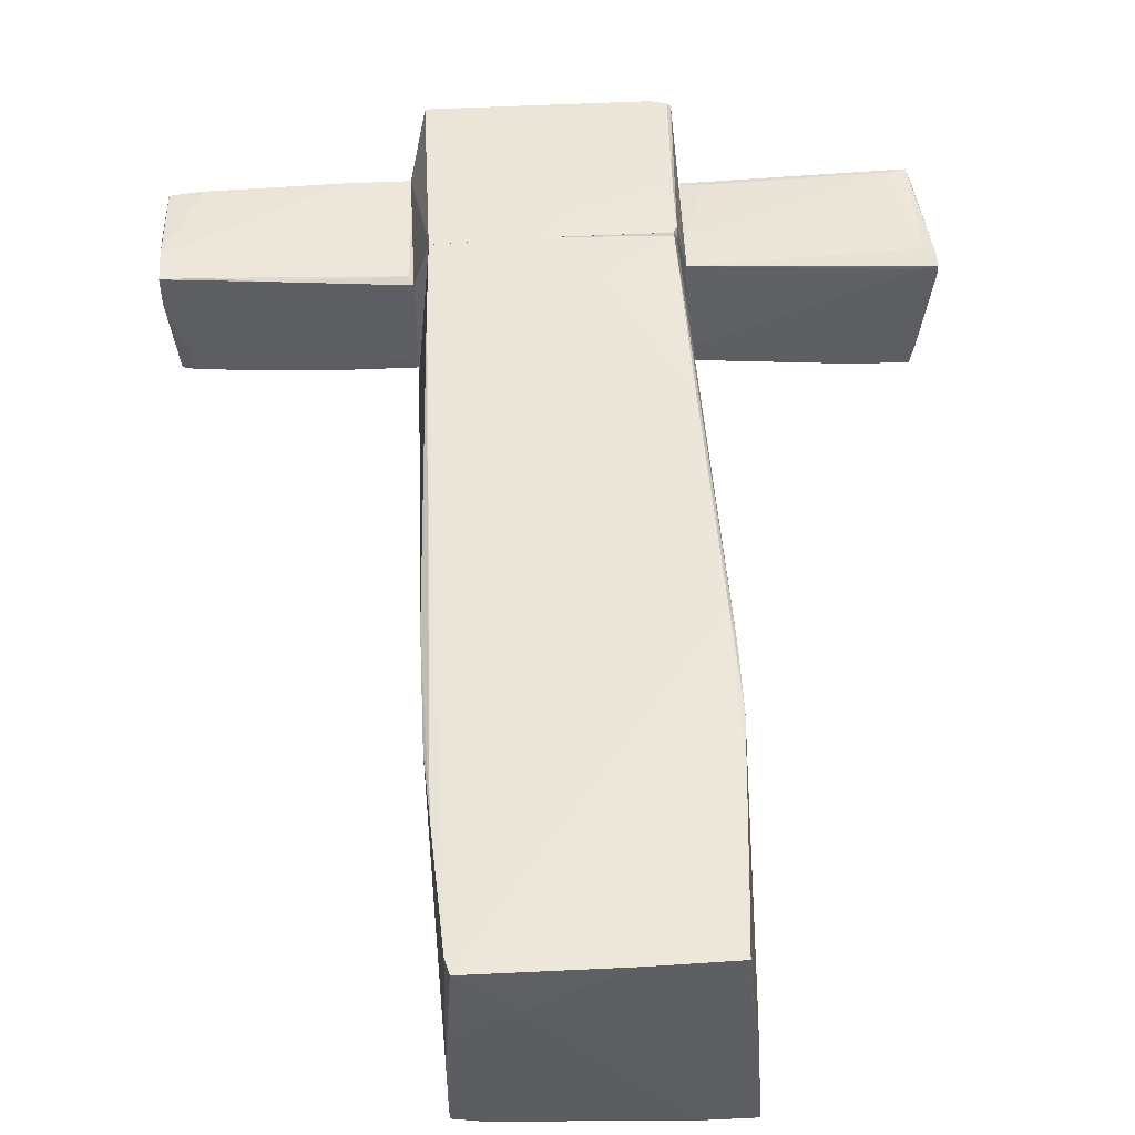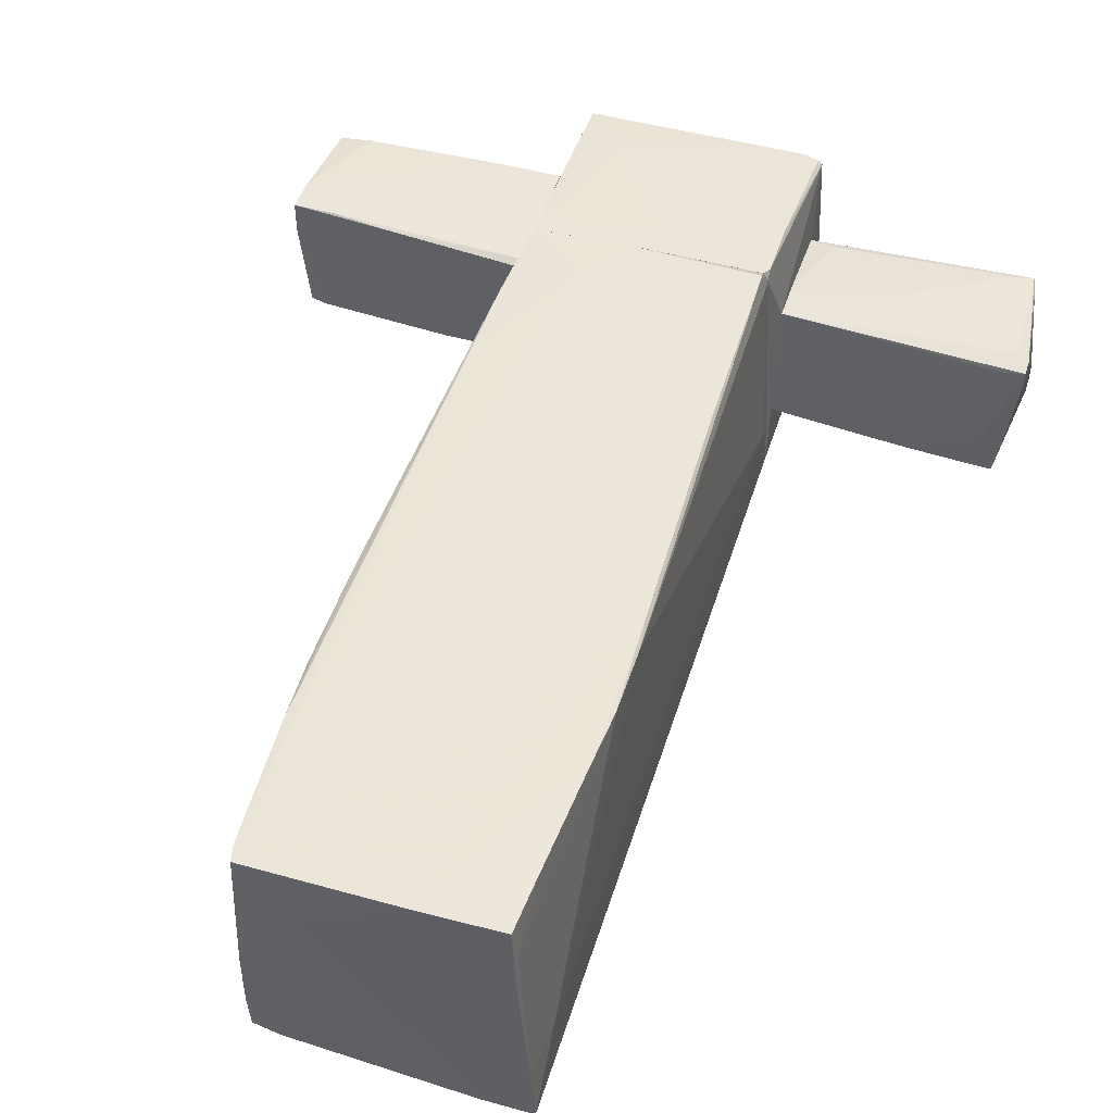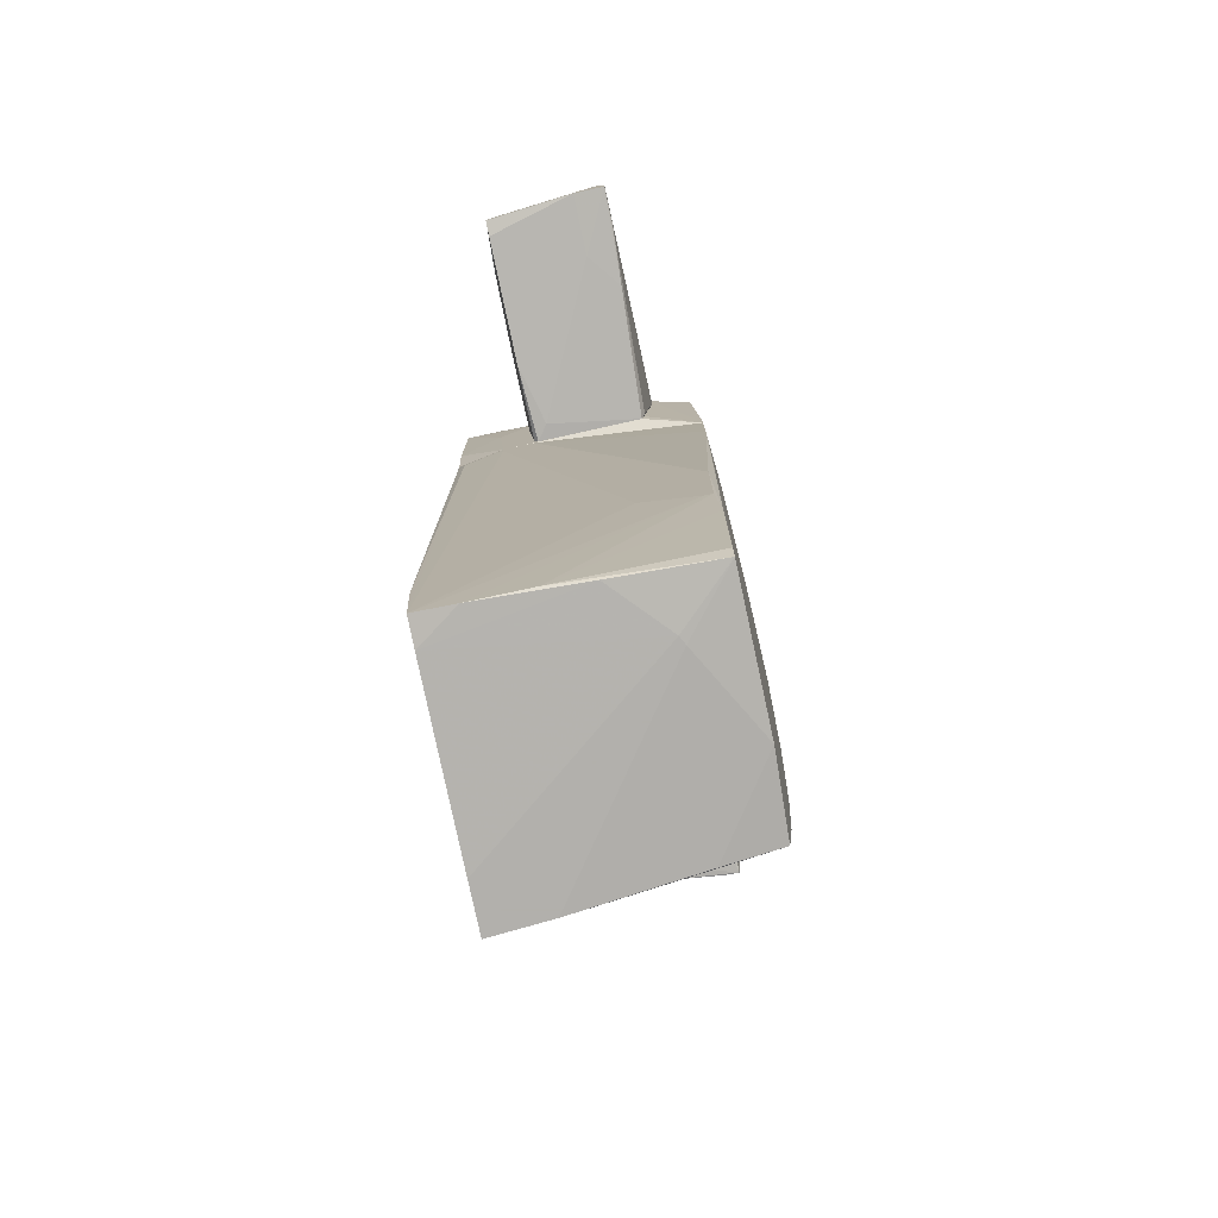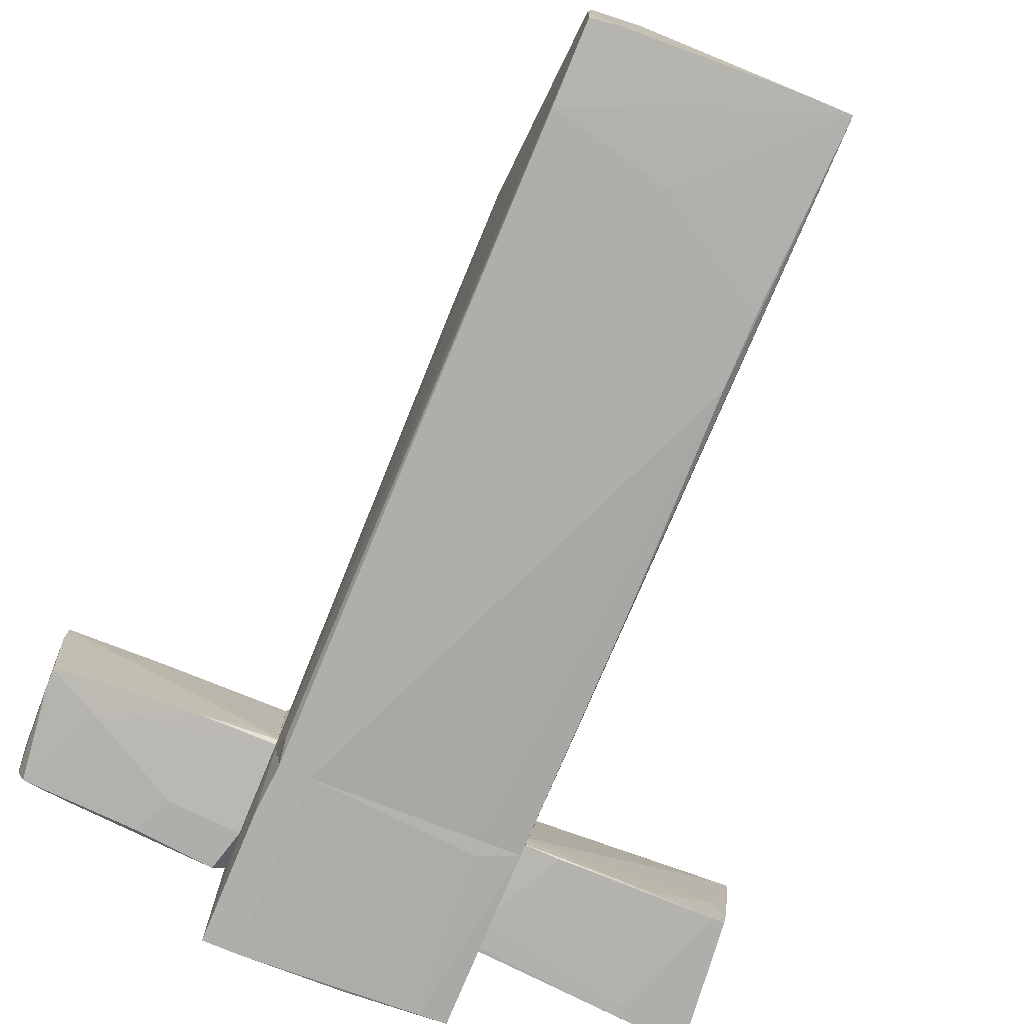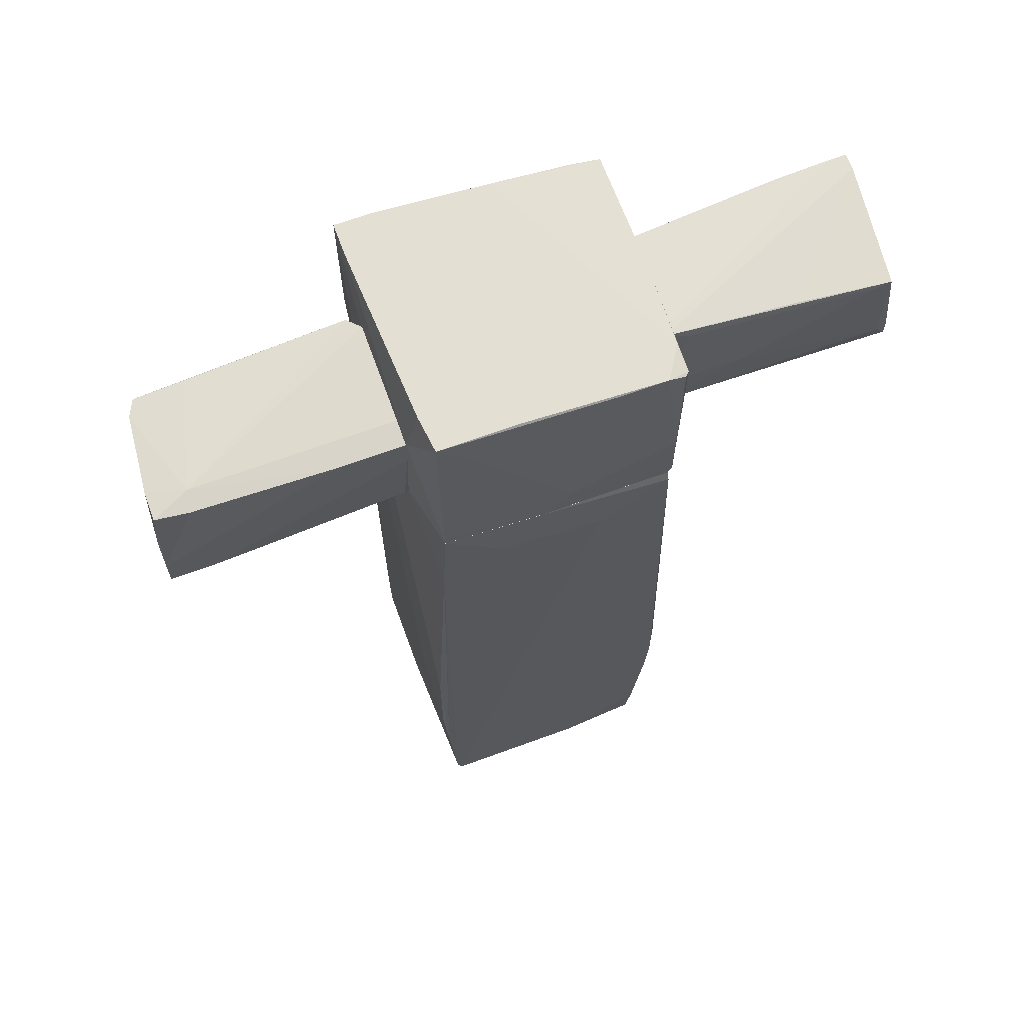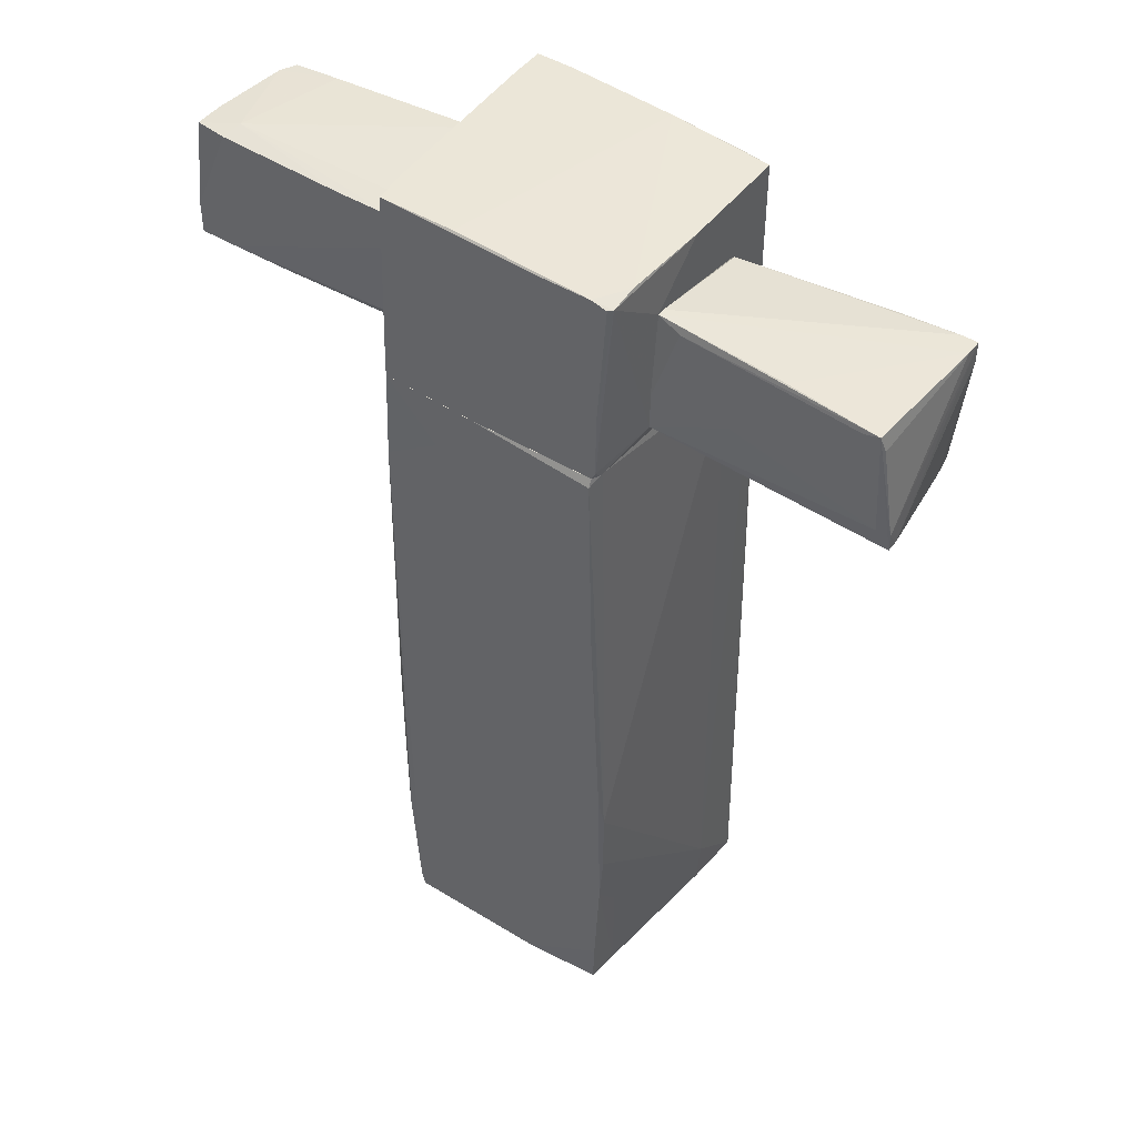
<metadata>
{"format":"obj","ext":"obj","renderer":"f3d","projection":"perspective","resolution":1024,"background":"white","views":[{"elev":51.5,"azim":-3.0,"up":"+Z"},{"elev":48.1,"azim":17.4,"up":"+Z"},{"elev":-78.6,"azim":-77.8,"up":"+Y"},{"elev":-77.8,"azim":-22.6,"up":"+Z"},{"elev":67.1,"azim":-20.2,"up":"+Y"},{"elev":46.4,"azim":35.0,"up":"+Y"}]}
</metadata>
<code>
o convex_0
v 1.045 -3.499 0.7855
v -1.091 -2.889 0.8871
v -1.091 -2.889 0.9551
v 1.079 1.825 -0.9779
v -1.023 -4.55 -1.08
v -0.9555 1.825 1.023
v -1.023 1.825 -1.114
v 1.113 -4.653 -1.08
v 0.9438 1.758 1.091
v -0.9555 -4.618 0.9888
v 0.9438 -4.585 0.9551
v 1.079 -2.719 1.023
v -1.091 1.826 -0.7066
v 1.045 -2.346 -1.114
v -1.023 -3.838 -1.114
v 0.9777 1.825 0.9551
v 0.3672 1.351 1.091
v 0.9777 0.1292 1.091
v -0.5485 -4.653 0.5479
v -1.091 -1.871 0.9551
v 1.079 1.656 -0.537
v 0.2653 -4.619 0.9888
v -0.752 1.825 -1.114
v 1.113 -4.211 -0.5711
v -1.091 1.826 -0.4354
v 1.079 -2.142 1.023
v -1.023 -4.585 -0.7405
v -1.091 -2.583 0.4121
v -0.9894 1.011 1.023
v 1.045 -1.871 1.057
v -0.9894 -4.482 0.9888
v -0.4805 1.384 1.057
v 1.079 -4.653 -0.5711
v 0.7062 -4.653 -1.08
v -1.057 1.587 -1.046
v 0.7062 1.825 -1.012
v 1.045 -2.991 -1.114
v 0.9777 -4.143 0.989
v -1.023 -4.585 -0.2316
v -1.057 -3.432 0.989
v -0.1415 1.825 1.057
v -0.7859 -4.584 -1.08
v 0.02792 -3.6 -1.114
v -0.9894 -4.618 0.1408
v 0.9777 -4.619 0.4801
v 1.045 -3.194 1.023
v -0.9894 0.4342 1.023
v 0.9777 -4.551 0.6836
v -0.2431 1.825 -1.08
v -1.091 1.723 -0.7066
v 0.9438 1.825 1.057
v 1.079 -0.3458 -1.046
v -0.4805 -4.653 0.582
f 33 45 53
f 2 3 13
f 7 14 15
f 9 17 18
f 17 10 18
f 13 3 20
f 4 16 21
f 7 13 23
f 14 7 23
f 8 4 24
f 12 1 24
f 4 21 24
f 4 13 25
f 16 4 25
f 13 20 25
f 16 9 26
f 9 18 26
f 21 16 26
f 12 24 26
f 24 21 26
f 3 2 27
f 2 5 27
f 5 2 28
f 2 13 28
f 6 25 29
f 25 20 29
f 18 10 30
f 10 22 30
f 12 26 30
f 26 18 30
f 10 17 31
f 6 29 32
f 31 17 32
f 19 8 33
f 8 24 33
f 15 8 34
f 8 19 34
f 13 7 35
f 15 5 35
f 7 15 35
f 13 4 36
f 4 14 36
f 14 8 37
f 15 14 37
f 22 11 38
f 3 27 39
f 10 31 39
f 39 31 40
f 20 3 40
f 29 20 40
f 3 39 40
f 17 9 41
f 25 6 41
f 6 32 41
f 32 17 41
f 5 15 42
f 27 5 42
f 15 34 42
f 34 19 42
f 8 15 43
f 37 8 43
f 15 37 43
f 19 10 44
f 39 27 44
f 10 39 44
f 27 42 44
f 42 19 44
f 11 22 45
f 33 11 45
f 1 12 46
f 12 30 46
f 30 22 46
f 22 38 46
f 32 29 47
f 31 32 47
f 40 31 47
f 29 40 47
f 24 1 48
f 11 33 48
f 33 24 48
f 38 11 48
f 1 46 48
f 46 38 48
f 23 13 49
f 14 23 49
f 13 36 49
f 36 14 49
f 5 28 50
f 28 13 50
f 35 5 50
f 13 35 50
f 9 16 51
f 16 25 51
f 41 9 51
f 25 41 51
f 4 8 52
f 14 4 52
f 8 14 52
f 10 19 53
f 22 10 53
f 19 33 53
f 45 22 53
o convex_1
v 2.911 1.894 0.4802
v 2.436 2.877 -0.5712
v 2.436 2.979 -0.5712
v 1.08 2.301 0.5142
v 1.08 1.894 -0.4694
v 1.08 3.013 0.4464
v 2.945 2.945 0.5821
v 2.945 1.86 -0.5712
v 1.08 2.877 -0.5033
v 3.047 3.013 -0.5712
v 1.08 1.995 0.5142
v 3.081 1.894 0.5142
v 2.979 2.063 0.5481
v 1.114 2.911 -0.5033
v 2.233 1.86 -0.5372
v 3.047 3.013 -0.4354
v 1.08 1.894 -0.3336
v 1.453 1.894 -0.5033
v 1.758 2.368 0.5481
v 3.047 2.843 -0.5712
v 3.081 2.029 0.5142
v 1.283 2.945 0.4802
v 2.979 1.86 -0.3675
v 1.08 3.013 0.3785
v 2.911 3.013 -0.5712
v 3.081 1.894 0.4124
v 2.809 2.911 0.5821
v 2.979 2.809 0.5481
v 2.843 1.86 -0.1979
v 1.08 2.639 -0.5033
v 2.843 1.86 -0.5712
v 2.165 2.979 0.5142
f 60 69 85
f 58 57 59
f 55 56 61
f 56 55 62
f 58 59 62
f 61 56 63
f 57 58 64
f 64 54 65
f 65 60 66
f 64 65 66
f 56 62 67
f 63 59 69
f 54 64 70
f 64 58 70
f 58 68 70
f 68 58 71
f 57 64 72
f 64 66 72
f 61 63 73
f 60 65 74
f 63 69 74
f 59 57 75
f 60 59 75
f 68 61 76
f 61 73 76
f 62 59 77
f 59 63 77
f 67 62 77
f 67 77 78
f 63 56 78
f 56 67 78
f 77 63 78
f 73 63 79
f 74 65 79
f 63 74 79
f 65 76 79
f 76 73 79
f 66 60 80
f 57 72 80
f 72 66 80
f 75 57 80
f 60 75 80
f 69 60 81
f 60 74 81
f 74 69 81
f 65 54 82
f 54 70 82
f 70 68 82
f 76 65 82
f 68 76 82
f 58 62 83
f 62 55 83
f 71 58 83
f 71 83 84
f 55 61 84
f 61 68 84
f 68 71 84
f 83 55 84
f 59 60 85
f 69 59 85
o convex_2
v -2.244 1.927 0.582
v -1.091 3.081 -0.4016
v -1.091 3.047 0.005585
v -3.058 2.979 0.548
v -3.024 1.995 -0.4353
v -1.091 1.86 -0.4016
v -1.091 2.979 0.616
v -2.923 2.979 -0.4693
v -1.091 1.893 0.5142
v -3.092 1.961 0.616
v -1.091 2.707 -0.5033
v -1.193 3.081 -0.5033
v -2.753 3.013 0.4124
v -1.77 1.893 -0.4353
v -2.991 2.979 -0.3336
v -2.787 2.979 0.582
v -1.091 2.707 0.616
v -1.736 2.673 -0.5033
v -3.092 1.961 0.3446
v -3.058 2.979 0.3106
v -3.092 2.233 0.616
v -2.889 1.961 -0.4353
v -1.125 1.961 0.548
v -1.227 1.86 -0.2997
v -2.549 2.233 -0.4693
v -1.091 1.893 -0.4353
v -2.753 1.961 0.616
v -2.516 3.013 -0.4693
v -1.634 2.979 0.616
v -1.091 3.013 0.4124
v -3.024 2.165 -0.4353
v -1.905 3.013 -0.5033
v -3.092 2.538 0.548
v -2.549 1.927 0.3446
f 99 109 119
f 87 88 91
f 91 88 92
f 91 92 94
f 87 91 96
f 87 96 97
f 88 87 98
f 87 97 98
f 98 89 101
f 94 92 102
f 92 95 102
f 97 96 103
f 89 98 105
f 98 100 105
f 95 92 106
f 101 89 106
f 104 95 106
f 104 90 107
f 86 94 108
f 94 102 108
f 94 86 109
f 91 94 109
f 99 91 109
f 90 93 110
f 93 103 110
f 107 90 110
f 99 107 110
f 96 91 111
f 91 99 111
f 103 96 111
f 99 110 111
f 110 103 111
f 95 86 112
f 102 95 112
f 86 108 112
f 108 102 112
f 97 93 113
f 98 97 113
f 93 100 113
f 100 98 113
f 92 98 114
f 98 101 114
f 106 92 114
f 101 106 114
f 92 88 115
f 88 98 115
f 98 92 115
f 93 90 116
f 100 93 116
f 90 104 116
f 105 100 116
f 93 97 117
f 103 93 117
f 97 103 117
f 89 105 118
f 104 106 118
f 106 89 118
f 116 104 118
f 105 116 118
f 86 95 119
f 95 104 119
f 107 99 119
f 104 107 119
f 109 86 119
o convex_3
v 0.9777 2.368 1.057
v -1.057 2.267 -1.114
v -1.057 3.454 -1.114
v 1.08 1.826 -0.9781
v -0.9555 1.826 1.023
v 1.012 3.386 0.9887
v 1.08 3.42 -0.9781
v -0.9555 3.454 0.9549
v 0.9437 1.826 1.057
v -1.023 1.826 -1.114
v -1.091 1.995 0.5479
v 1.08 1.995 0.5139
v -1.091 2.979 0.6159
v 1.046 3.42 0.7174
v 0.1977 3.454 -1.046
v -1.091 1.826 -0.7068
v -0.7519 1.826 -1.114
v 0.842 3.42 -1.012
v 0.09591 2.063 1.057
v -0.311 3.454 0.9549
v -0.7519 3.454 -1.114
v -1.091 3.08 -0.5033
v 1.08 3.012 0.4461
v 1.046 3.386 0.9549
v 0.5028 3.42 0.9889
v 0.9777 1.894 1.057
v 0.7402 1.961 -1.012
v -0.6164 3.08 0.9887
v -0.9895 3.454 0.6497
v -1.091 1.894 0.5139
v 1.08 3.42 -0.02848
v -1.091 2.707 -0.7746
v 0.9777 1.826 0.9889
v -1.057 3.454 -0.8424
v -0.1074 1.826 1.057
v -0.9555 1.927 1.023
v 0.8757 3.42 0.9889
f 139 144 156
f 121 122 129
f 123 126 131
f 130 124 132
f 122 127 134
f 123 124 135
f 121 129 135
f 129 123 135
f 130 132 135
f 129 122 136
f 123 129 136
f 126 123 137
f 134 126 137
f 128 120 138
f 134 127 139
f 133 134 139
f 122 134 140
f 136 122 140
f 134 137 140
f 137 136 140
f 135 132 141
f 131 126 142
f 125 120 143
f 131 142 143
f 139 127 144
f 120 128 145
f 143 120 145
f 131 143 145
f 123 136 146
f 137 123 146
f 136 137 146
f 138 120 147
f 120 144 147
f 144 127 147
f 127 122 148
f 132 127 148
f 124 130 149
f 135 124 149
f 130 135 149
f 126 134 150
f 134 133 150
f 142 126 150
f 133 143 150
f 143 142 150
f 122 121 151
f 121 135 151
f 141 122 151
f 135 141 151
f 128 123 152
f 123 131 152
f 145 128 152
f 131 145 152
f 122 141 153
f 141 132 153
f 148 122 153
f 132 148 153
f 124 123 154
f 123 128 154
f 128 138 154
f 154 138 155
f 132 124 155
f 127 132 155
f 147 127 155
f 138 147 155
f 124 154 155
f 120 125 156
f 133 139 156
f 125 143 156
f 143 133 156
f 144 120 156

</code>
